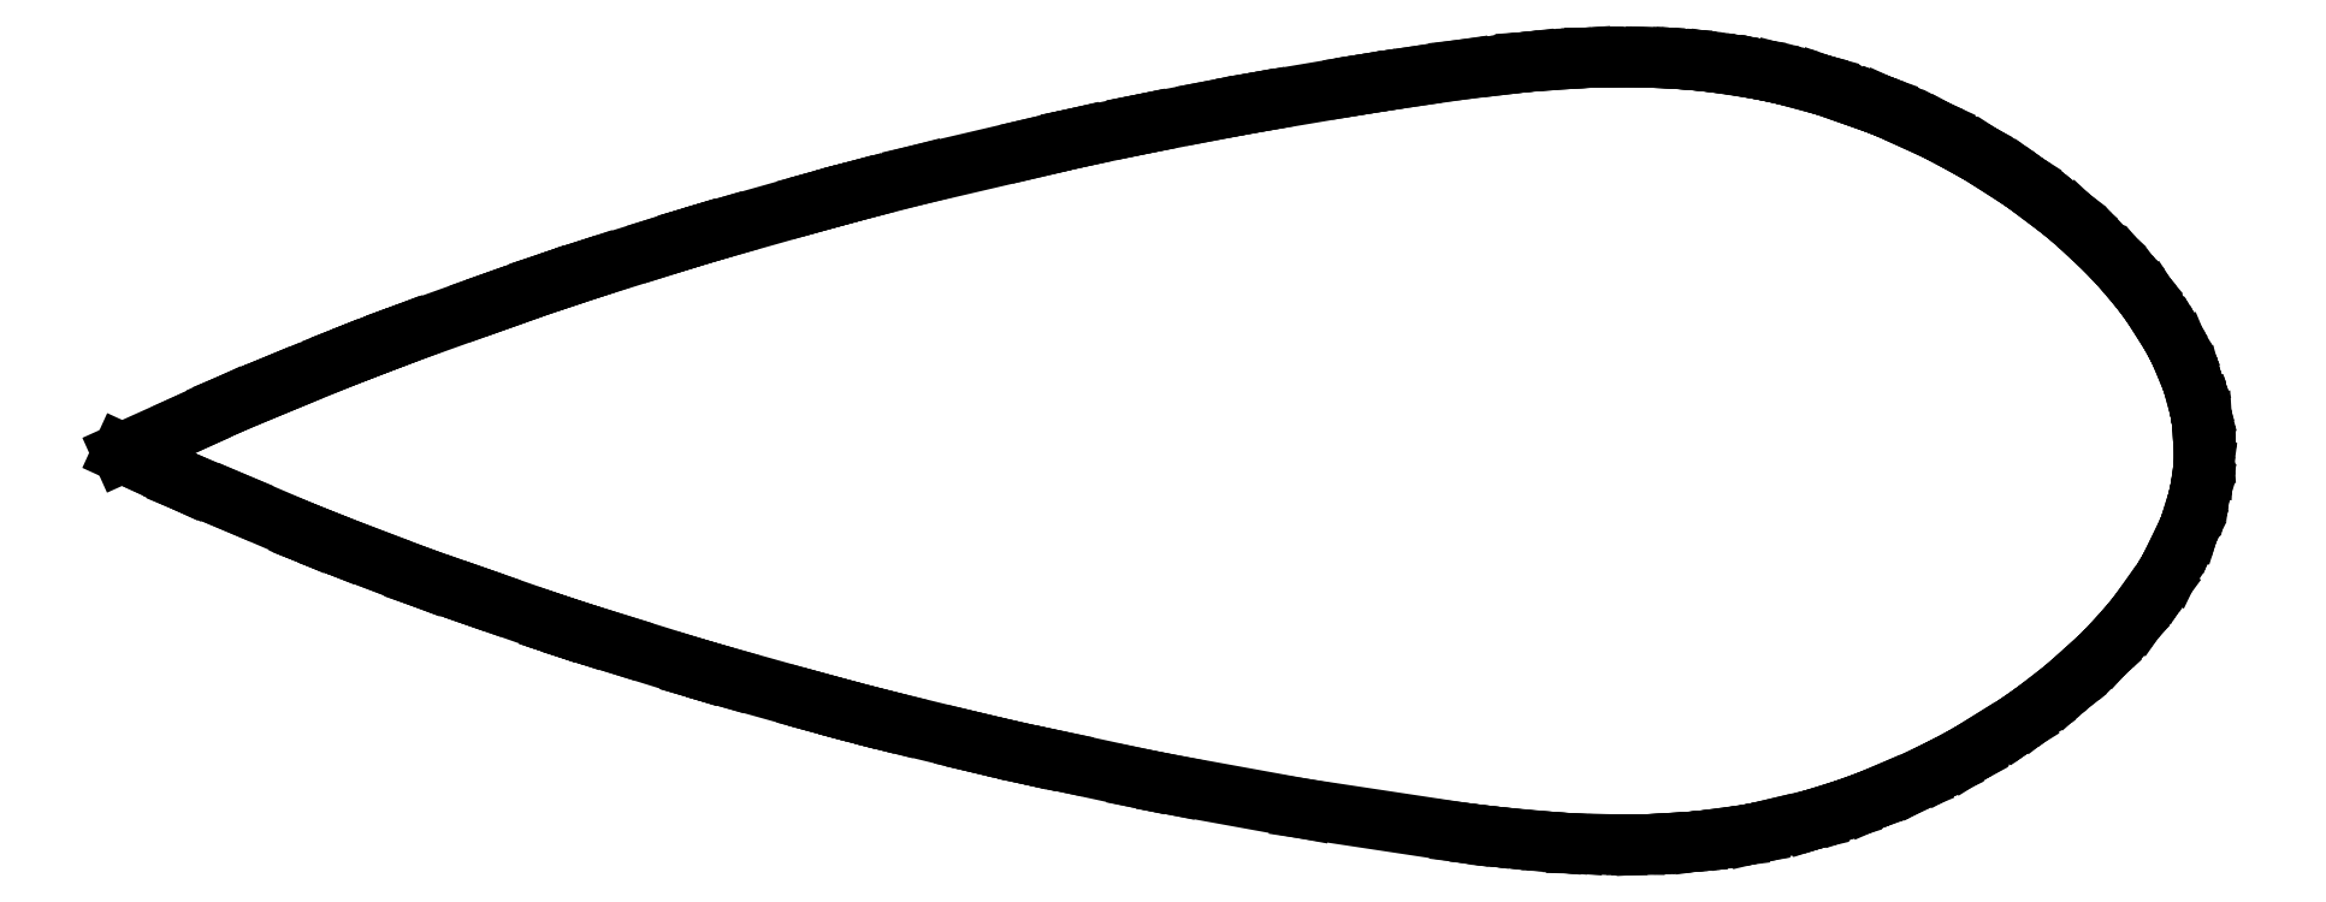
<metadata>
{"format":"dxf","ext":"dxf","renderer":"ezdxf+matplotlib","layout":"modelspace","background":"white","min_lineweight":24,"dpi":150}
</metadata>
<code>
0
SECTION
2
ENTITIES
0
LINE
8
0
10
21.83
20
-28.34
11
22.08
21
-28.34
0
LINE
8
0
10
22.08
20
-28.34
11
22.17
21
-28.33
0
LINE
8
0
10
22.17
20
-28.33
11
24.41
21
-28.21
0
LINE
8
0
10
24.41
20
-28.21
11
24.83
21
-28.19
0
LINE
8
0
10
24.83
20
-28.19
11
25.82
21
-28.11
0
LINE
8
0
10
25.82
20
-28.11
11
26.1
21
-28.09
0
LINE
8
0
10
26.1
20
-28.09
11
26.23
21
-28.07
0
LINE
8
0
10
26.23
20
-28.07
11
26.96
21
-27.98
0
LINE
8
0
10
26.96
20
-27.98
11
28.77
21
-27.75
0
LINE
8
0
10
28.77
20
-27.75
11
29.25
21
-27.67
0
LINE
8
0
10
29.25
20
-27.67
11
30.11
21
-27.52
0
LINE
8
0
10
30.11
20
-27.52
11
30.12
21
-27.52
0
LINE
8
0
10
30.12
20
-27.52
11
31.1
21
-27.29
0
LINE
8
0
10
31.1
20
-27.29
11
34.27
21
-26.54
0
LINE
8
0
10
34.27
20
-26.54
11
34.27
21
-26.53
0
LINE
8
0
10
34.27
20
-26.53
11
35.1
21
-26.28
0
LINE
8
0
10
35.1
20
-26.28
11
36.52
21
-25.83
0
LINE
8
0
10
36.52
20
-25.83
11
36.98
21
-25.67
0
LINE
8
0
10
36.98
20
-25.67
11
38.39
21
-25.16
0
LINE
8
0
10
38.39
20
-25.16
11
38.41
21
-25.15
0
LINE
8
0
10
38.41
20
-25.15
11
39.39
21
-24.73
0
LINE
8
0
10
39.39
20
-24.73
11
41.61
21
-23.8
0
LINE
8
0
10
41.61
20
-23.8
11
41.78
21
-23.72
0
LINE
8
0
10
41.78
20
-23.72
11
42.21
21
-23.51
0
LINE
8
0
10
42.21
20
-23.51
11
43.69
21
-22.79
0
LINE
8
0
10
43.69
20
-22.79
11
44.16
21
-22.53
0
LINE
8
0
10
44.16
20
-22.53
11
45.39
21
-21.87
0
LINE
8
0
10
45.39
20
-21.87
11
45.44
21
-21.85
0
LINE
8
0
10
45.44
20
-21.85
11
46.69
21
-21.06
0
LINE
8
0
10
46.69
20
-21.06
11
49.03
21
-19.61
0
LINE
8
0
10
49.03
20
-19.61
11
49.04
21
-19.61
0
LINE
8
0
10
49.04
20
-19.61
11
49.32
21
-19.41
0
LINE
8
0
10
49.32
20
-19.41
11
50.18
21
-18.8
0
LINE
8
0
10
50.18
20
-18.8
11
50.91
21
-18.25
0
LINE
8
0
10
50.91
20
-18.25
11
52.35
21
-17.13
0
LINE
8
0
10
52.35
20
-17.13
11
52.41
21
-17.08
0
LINE
8
0
10
52.41
20
-17.08
11
53.09
21
-16.47
0
LINE
8
0
10
53.09
20
-16.47
11
54.89
21
-14.85
0
LINE
8
0
10
54.89
20
-14.85
11
54.89
21
-14.85
0
LINE
8
0
10
54.89
20
-14.85
11
55.03
21
-14.71
0
LINE
8
0
10
55.03
20
-14.71
11
55.28
21
-14.47
0
LINE
8
0
10
55.28
20
-14.47
11
55.63
21
-14.1
0
LINE
8
0
10
55.63
20
-14.1
11
56.9
21
-12.7
0
LINE
8
0
10
56.9
20
-12.7
11
57.06
21
-12.52
0
LINE
8
0
10
57.06
20
-12.52
11
57.57
21
-11.91
0
LINE
8
0
10
57.57
20
-11.91
11
57.69
21
-11.76
0
LINE
8
0
10
57.69
20
-11.76
11
58.06
21
-11.23
0
LINE
8
0
10
58.06
20
-11.23
11
59.18
21
-9.712
0
LINE
8
0
10
59.18
20
-9.712
11
59.33
21
-9.491
0
LINE
8
0
10
59.33
20
-9.491
11
59.51
21
-9.188
0
LINE
8
0
10
59.51
20
-9.188
11
59.87
21
-8.613
0
LINE
8
0
10
59.87
20
-8.613
11
59.88
21
-8.596
0
LINE
8
0
10
59.88
20
-8.596
11
59.96
21
-8.449
0
LINE
8
0
10
59.96
20
-8.449
11
60.32
21
-7.683
0
LINE
8
0
10
60.32
20
-7.683
11
61.15
21
-6.036
0
LINE
8
0
10
61.15
20
-6.036
11
61.17
21
-5.998
0
LINE
8
0
10
61.17
20
-5.998
11
61.22
21
-5.854
0
LINE
8
0
10
61.22
20
-5.854
11
61.38
21
-5.46
0
LINE
8
0
10
61.38
20
-5.46
11
61.55
21
-4.931
0
LINE
8
0
10
61.55
20
-4.931
11
61.99
21
-3.526
0
LINE
8
0
10
61.99
20
-3.526
11
61.99
21
-3.506
0
LINE
8
0
10
61.99
20
-3.506
11
62.06
21
-3.191
0
LINE
8
0
10
62.06
20
-3.191
11
62.19
21
-2.596
0
LINE
8
0
10
62.19
20
-2.596
11
62.19
21
-2.591
0
LINE
8
0
10
62.19
20
-2.591
11
62.24
21
-2.236
0
LINE
8
0
10
62.24
20
-2.236
11
62.38
21
-1.244
0
LINE
8
0
10
62.38
20
-1.244
11
62.4
21
-0.8563
0
LINE
8
0
10
62.4
20
-0.8563
11
62.44
21
-0.2504
0
LINE
8
0
10
62.44
20
-0.2504
11
62.44
21
-0.2482
0
LINE
8
0
10
62.44
20
-0.2482
11
62.4
21
0.3526
0
LINE
8
0
10
62.4
20
0.3526
11
62.38
21
0.6624
0
LINE
8
0
10
62.38
20
0.6624
11
62.29
21
2.088
0
LINE
8
0
10
62.29
20
2.088
11
62.29
21
2.095
0
LINE
8
0
10
62.29
20
2.095
11
62.28
21
2.166
0
LINE
8
0
10
62.28
20
2.166
11
62.28
21
2.196
0
LINE
8
0
10
62.28
20
2.196
11
62.21
21
2.598
0
LINE
8
0
10
62.21
20
2.598
11
62.2
21
2.658
0
LINE
8
0
10
62.2
20
2.658
11
62.17
21
2.835
0
LINE
8
0
10
62.17
20
2.835
11
62.13
21
3.011
0
LINE
8
0
10
62.13
20
3.011
11
61.94
21
3.713
0
LINE
8
0
10
61.94
20
3.713
11
61.58
21
5.004
0
LINE
8
0
10
61.58
20
5.004
11
61.57
21
5.051
0
LINE
8
0
10
61.57
20
5.051
11
61.31
21
5.674
0
LINE
8
0
10
61.31
20
5.674
11
60.67
21
7.213
0
LINE
8
0
10
60.67
20
7.213
11
60.67
21
7.22
0
LINE
8
0
10
60.67
20
7.22
11
60.57
21
7.405
0
LINE
8
0
10
60.57
20
7.405
11
60.5
21
7.548
0
LINE
8
0
10
60.5
20
7.548
11
60.48
21
7.593
0
LINE
8
0
10
60.48
20
7.593
11
60.18
21
8.153
0
LINE
8
0
10
60.18
20
8.153
11
60.14
21
8.233
0
LINE
8
0
10
60.14
20
8.233
11
59.71
21
8.922
0
LINE
8
0
10
59.71
20
8.922
11
59.53
21
9.208
0
LINE
8
0
10
59.53
20
9.208
11
58.54
21
10.74
0
LINE
8
0
10
58.54
20
10.74
11
58.51
21
10.79
0
LINE
8
0
10
58.51
20
10.79
11
58.29
21
11.08
0
LINE
8
0
10
58.29
20
11.08
11
57.87
21
11.64
0
LINE
8
0
10
57.87
20
11.64
11
57.39
21
12.21
0
LINE
8
0
10
57.39
20
12.21
11
56.54
21
13.22
0
LINE
8
0
10
56.54
20
13.22
11
56.52
21
13.24
0
LINE
8
0
10
56.52
20
13.24
11
56.14
21
13.64
0
LINE
8
0
10
56.14
20
13.64
11
55.25
21
14.59
0
LINE
8
0
10
55.25
20
14.59
11
55.22
21
14.61
0
LINE
8
0
10
55.22
20
14.61
11
54.48
21
15.3
0
LINE
8
0
10
54.48
20
15.3
11
53.17
21
16.52
0
LINE
8
0
10
53.17
20
16.52
11
52.7
21
16.92
0
LINE
8
0
10
52.7
20
16.92
11
52.43
21
17.15
0
LINE
8
0
10
52.43
20
17.15
11
52.36
21
17.2
0
LINE
8
0
10
52.36
20
17.2
11
50.47
21
18.64
0
LINE
8
0
10
50.47
20
18.64
11
50.12
21
18.91
0
LINE
8
0
10
50.12
20
18.91
11
49.3
21
19.51
0
LINE
8
0
10
49.3
20
19.51
11
49.18
21
19.59
0
LINE
8
0
10
49.18
20
19.59
11
48.47
21
20.04
0
LINE
8
0
10
48.47
20
20.04
11
46.77
21
21.15
0
LINE
8
0
10
46.77
20
21.15
11
46.33
21
21.41
0
LINE
8
0
10
46.33
20
21.41
11
45.89
21
21.66
0
LINE
8
0
10
45.89
20
21.66
11
45.71
21
21.76
0
LINE
8
0
10
45.71
20
21.76
11
43.75
21
22.82
0
LINE
8
0
10
43.75
20
22.82
11
43.13
21
23.15
0
LINE
8
0
10
43.13
20
23.15
11
43.1
21
23.16
0
LINE
8
0
10
43.1
20
23.16
11
42.21
21
23.56
0
LINE
8
0
10
42.21
20
23.56
11
39.47
21
24.8
0
LINE
8
0
10
39.47
20
24.8
11
39.43
21
24.82
0
LINE
8
0
10
39.43
20
24.82
11
39.13
21
24.94
0
LINE
8
0
10
39.13
20
24.94
11
39.07
21
24.96
0
LINE
8
0
10
39.07
20
24.96
11
38.15
21
25.29
0
LINE
8
0
10
38.15
20
25.29
11
37.65
21
25.47
0
LINE
8
0
10
37.65
20
25.47
11
35.03
21
26.38
0
LINE
8
0
10
35.03
20
26.38
11
34.94
21
26.4
0
LINE
8
0
10
34.94
20
26.4
11
34.16
21
26.62
0
LINE
8
0
10
34.16
20
26.62
11
32.03
21
27.18
0
LINE
8
0
10
32.03
20
27.18
11
31.79
21
27.24
0
LINE
8
0
10
31.79
20
27.24
11
30.88
21
27.43
0
LINE
8
0
10
30.88
20
27.43
11
30.76
21
27.46
0
LINE
8
0
10
30.76
20
27.46
11
30.13
21
27.58
0
LINE
8
0
10
30.13
20
27.58
11
29.86
21
27.62
0
LINE
8
0
10
29.86
20
27.62
11
27.37
21
28
0
LINE
8
0
10
27.37
20
28
11
27.09
21
28.04
0
LINE
8
0
10
27.09
20
28.04
11
26.24
21
28.14
0
LINE
8
0
10
26.24
20
28.14
11
25.34
21
28.22
0
LINE
8
0
10
25.34
20
28.22
11
24.98
21
28.25
0
LINE
8
0
10
24.98
20
28.25
11
24.75
21
28.27
0
LINE
8
0
10
24.75
20
28.27
11
23.13
21
28.36
0
LINE
8
0
10
23.13
20
28.36
11
22.85
21
28.37
0
LINE
8
0
10
22.85
20
28.37
11
21.69
21
28.39
0
LINE
8
0
10
21.69
20
28.39
11
21.26
21
28.4
0
LINE
8
0
10
21.26
20
28.4
11
18.52
21
28.38
0
LINE
8
0
10
18.52
20
28.38
11
18.34
21
28.37
0
LINE
8
0
10
18.34
20
28.37
11
17.95
21
28.36
0
LINE
8
0
10
17.95
20
28.36
11
17.62
21
28.35
0
LINE
8
0
10
17.62
20
28.35
11
16.23
21
28.25
0
LINE
8
0
10
16.23
20
28.25
11
13.68
21
28.07
0
LINE
8
0
10
13.68
20
28.07
11
13.64
21
28.07
0
LINE
8
0
10
13.64
20
28.07
11
12.49
21
27.93
0
LINE
8
0
10
12.49
20
27.93
11
8.953
21
27.51
0
LINE
8
0
10
8.953
20
27.51
11
5.064
21
26.95
0
LINE
8
0
10
5.064
20
26.95
11
2.316
21
26.53
0
LINE
8
0
10
2.316
20
26.53
11
1.43
21
26.38
0
LINE
8
0
10
1.43
20
26.38
11
-5.597
21
25.2
0
LINE
8
0
10
-5.597
20
25.2
11
-6.273
21
25.08
0
LINE
8
0
10
-6.273
20
25.08
11
-9.118
21
24.55
0
LINE
8
0
10
-9.118
20
24.55
11
-14.09
21
23.58
0
LINE
8
0
10
-14.09
20
23.58
11
-14.13
21
23.57
0
LINE
8
0
10
-14.13
20
23.57
11
-18.82
21
22.58
0
LINE
8
0
10
-18.82
20
22.58
11
-18.84
21
22.58
0
LINE
8
0
10
-18.84
20
22.58
11
-21.78
21
21.89
0
LINE
8
0
10
-21.78
20
21.89
11
-30.23
21
19.92
0
LINE
8
0
10
-30.23
20
19.92
11
-34.45
21
18.84
0
LINE
8
0
10
-34.45
20
18.84
11
-34.99
21
18.69
0
LINE
8
0
10
-34.99
20
18.69
11
-36.93
21
18.16
0
LINE
8
0
10
-36.93
20
18.16
11
-37.77
21
17.93
0
LINE
8
0
10
-37.77
20
17.93
11
-44.39
21
16.06
0
LINE
8
0
10
-44.39
20
16.06
11
-46.26
21
15.51
0
LINE
8
0
10
-46.26
20
15.51
11
-46.32
21
15.5
0
LINE
8
0
10
-46.32
20
15.5
11
-48.5
21
14.82
0
LINE
8
0
10
-48.5
20
14.82
11
-53.65
21
13.21
0
LINE
8
0
10
-53.65
20
13.21
11
-54.79
21
12.83
0
LINE
8
0
10
-54.79
20
12.83
11
-56.91
21
12.13
0
LINE
8
0
10
-56.91
20
12.13
11
-57.04
21
12.09
0
LINE
8
0
10
-57.04
20
12.09
11
-60.05
21
11.02
0
LINE
8
0
10
-60.05
20
11.02
11
-61.2
21
10.62
0
LINE
8
0
10
-61.2
20
10.62
11
-67.22
21
8.464
0
LINE
8
0
10
-67.22
20
8.464
11
-67.4
21
8.395
0
LINE
8
0
10
-67.4
20
8.395
11
-68.89
21
7.828
0
LINE
8
0
10
-68.89
20
7.828
11
-69.74
21
7.504
0
LINE
8
0
10
-69.74
20
7.504
11
-71.15
21
6.957
0
LINE
8
0
10
-71.15
20
6.957
11
-71.82
21
6.694
0
LINE
8
0
10
-71.82
20
6.694
11
-75.92
21
5.014
0
LINE
8
0
10
-75.92
20
5.014
11
-76.65
21
4.715
0
LINE
8
0
10
-76.65
20
4.715
11
-79.68
21
3.442
0
LINE
8
0
10
-79.68
20
3.442
11
-80.09
21
3.263
0
LINE
8
0
10
-80.09
20
3.263
11
-82.61
21
2.108
0
LINE
8
0
10
-82.61
20
2.108
11
-87.56
21
-0.1178
0
LINE
8
0
10
-87.56
20
-0.1178
11
-85.66
21
-0.9825
0
LINE
8
0
10
-85.66
20
-0.9825
11
-83.21
21
-2.113
0
LINE
8
0
10
-83.21
20
-2.113
11
-82.97
21
-2.215
0
LINE
8
0
10
-82.97
20
-2.215
11
-79.48
21
-3.671
0
LINE
8
0
10
-79.48
20
-3.671
11
-74.18
21
-5.937
0
LINE
8
0
10
-74.18
20
-5.937
11
-73.9
21
-6.049
0
LINE
8
0
10
-73.9
20
-6.049
11
-73.64
21
-6.152
0
LINE
8
0
10
-73.64
20
-6.152
11
-72.06
21
-6.786
0
LINE
8
0
10
-72.06
20
-6.786
11
-69.54
21
-7.744
0
LINE
8
0
10
-69.54
20
-7.744
11
-65.99
21
-9.094
0
LINE
8
0
10
-65.99
20
-9.094
11
-65.9
21
-9.125
0
LINE
8
0
10
-65.9
20
-9.125
11
-62.79
21
-10.22
0
LINE
8
0
10
-62.79
20
-10.22
11
-61.61
21
-10.63
0
LINE
8
0
10
-61.61
20
-10.63
11
-56.24
21
-12.5
0
LINE
8
0
10
-56.24
20
-12.5
11
-56.22
21
-12.5
0
LINE
8
0
10
-56.22
20
-12.5
11
-55.7
21
-12.67
0
LINE
8
0
10
-55.7
20
-12.67
11
-54.56
21
-13.05
0
LINE
8
0
10
-54.56
20
-13.05
11
-52.01
21
-13.84
0
LINE
8
0
10
-52.01
20
-13.84
11
-46.16
21
-15.66
0
LINE
8
0
10
-46.16
20
-15.66
11
-46.13
21
-15.67
0
LINE
8
0
10
-46.13
20
-15.67
11
-44.25
21
-16.21
0
LINE
8
0
10
-44.25
20
-16.21
11
-37.76
21
-18.02
0
LINE
8
0
10
-37.76
20
-18.02
11
-36.94
21
-18.25
0
LINE
8
0
10
-36.94
20
-18.25
11
-34.76
21
-18.83
0
LINE
8
0
10
-34.76
20
-18.83
11
-33.53
21
-19.15
0
LINE
8
0
10
-33.53
20
-19.15
11
-32.17
21
-19.5
0
LINE
8
0
10
-32.17
20
-19.5
11
-26.46
21
-20.89
0
LINE
8
0
10
-26.46
20
-20.89
11
-25.63
21
-21.08
0
LINE
8
0
10
-25.63
20
-21.08
11
-22.63
21
-21.78
0
LINE
8
0
10
-22.63
20
-21.78
11
-21.92
21
-21.93
0
LINE
8
0
10
-21.92
20
-21.93
11
-20.11
21
-22.31
0
LINE
8
0
10
-20.11
20
-22.31
11
-14.12
21
-23.6
0
LINE
8
0
10
-14.12
20
-23.6
11
-12.02
21
-24.02
0
LINE
8
0
10
-12.02
20
-24.02
11
-2.487
21
-25.75
0
LINE
8
0
10
-2.487
20
-25.75
11
9.027
21
-27.49
0
LINE
8
0
10
9.027
20
-27.49
11
10.45
21
-27.67
0
LINE
8
0
10
10.45
20
-27.67
11
11.54
21
-27.8
0
LINE
8
0
10
11.54
20
-27.8
11
11.92
21
-27.84
0
LINE
8
0
10
11.92
20
-27.84
11
15.55
21
-28.16
0
LINE
8
0
10
15.55
20
-28.16
11
15.98
21
-28.2
0
LINE
8
0
10
15.98
20
-28.2
11
17.02
21
-28.26
0
LINE
8
0
10
17.02
20
-28.26
11
17.23
21
-28.27
0
LINE
8
0
10
17.23
20
-28.27
11
20.22
21
-28.34
0
LINE
8
0
10
20.22
20
-28.34
11
21.44
21
-28.35
0
LINE
8
0
10
21.44
20
-28.35
11
21.83
21
-28.34
0
ENDSEC
0
EOF

</code>
